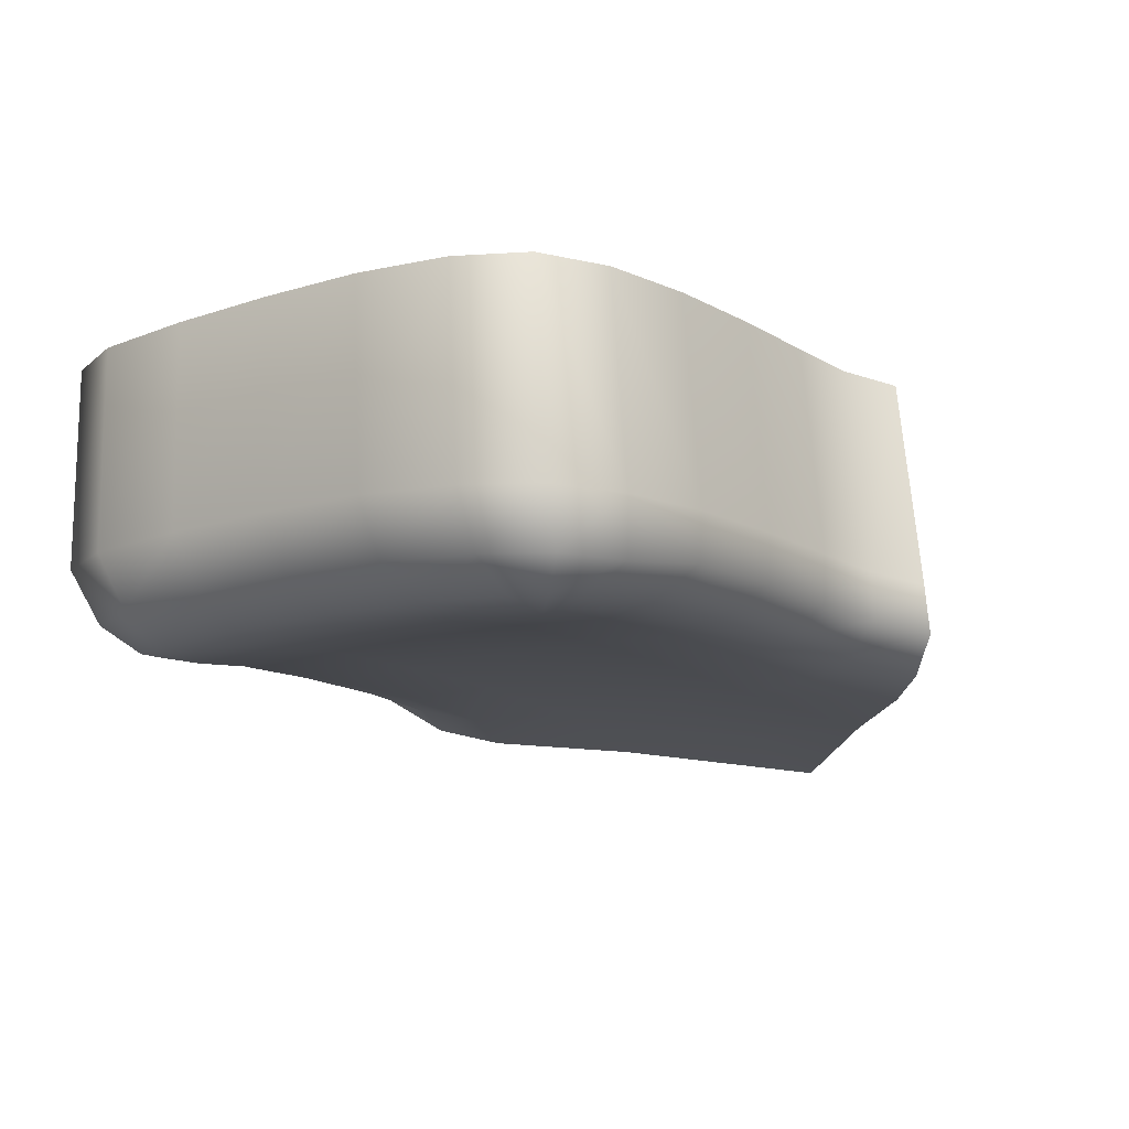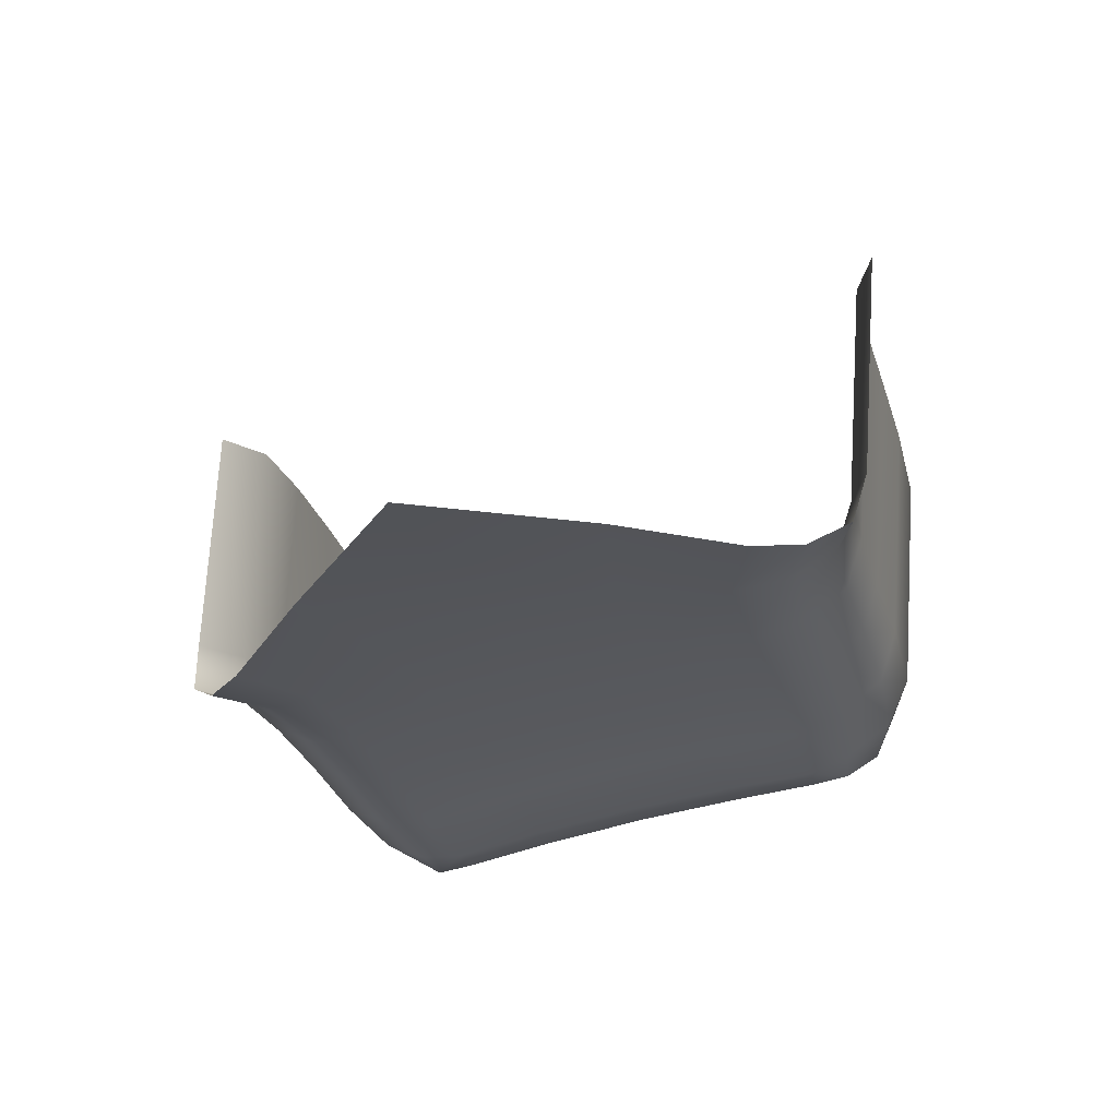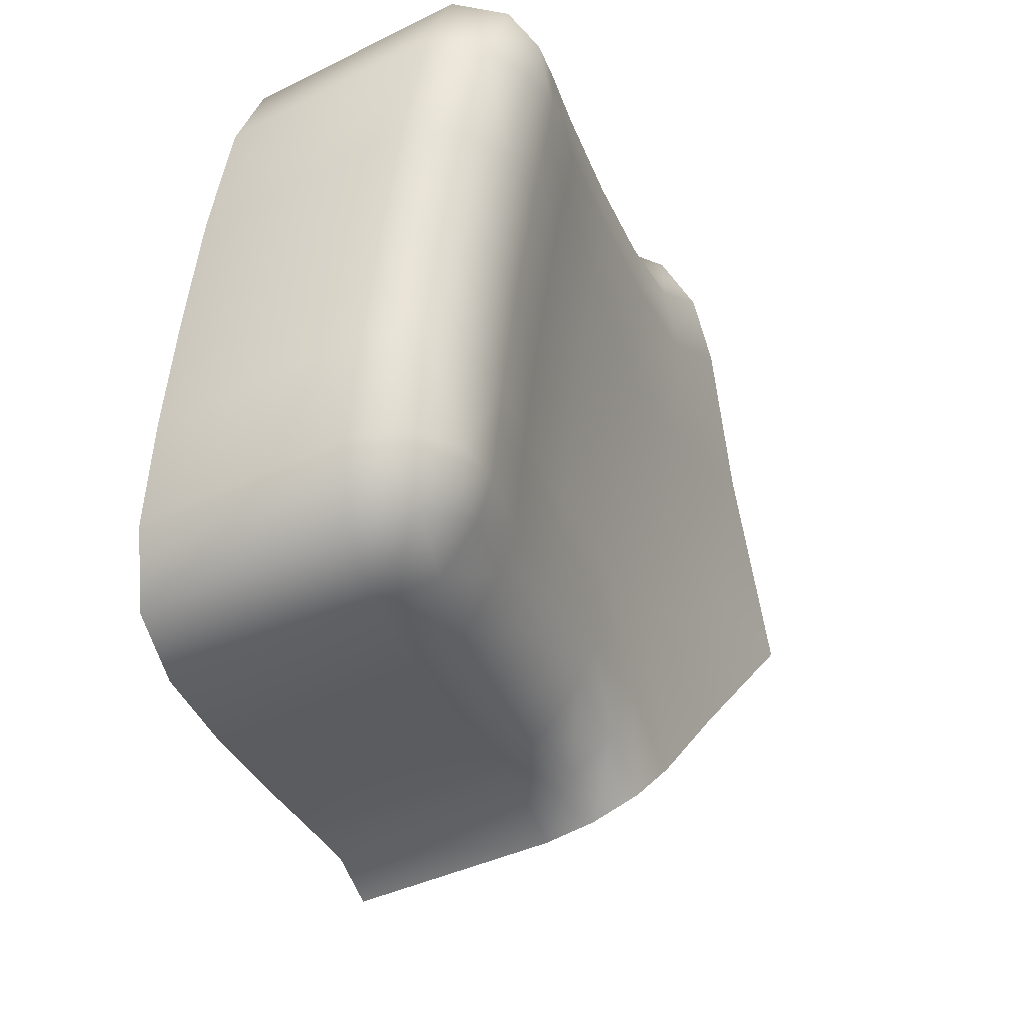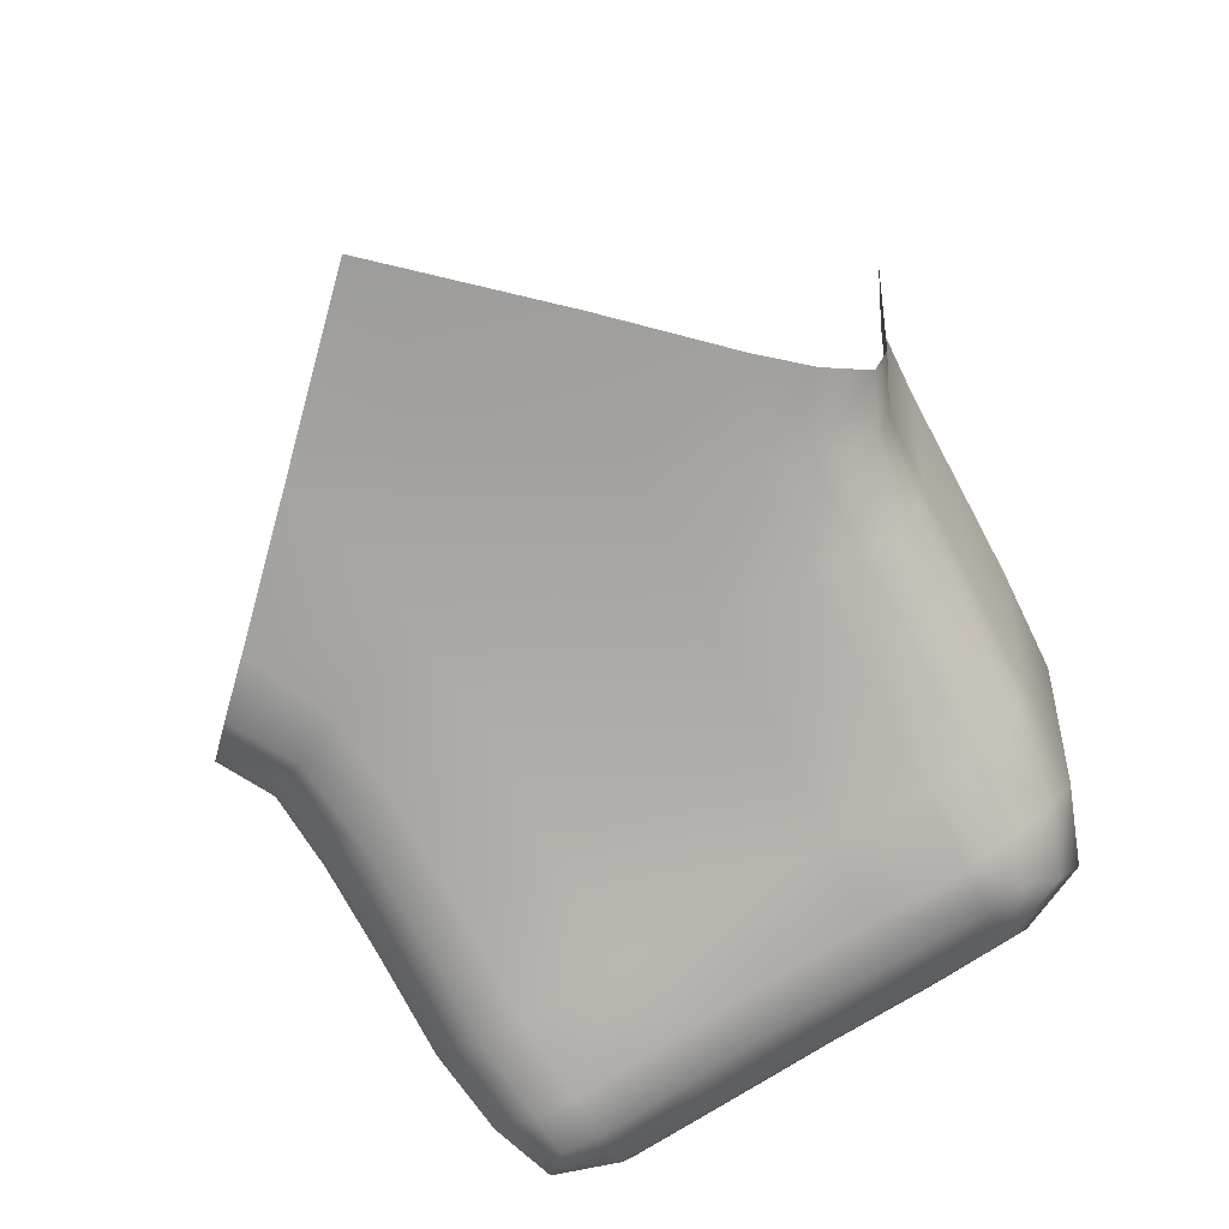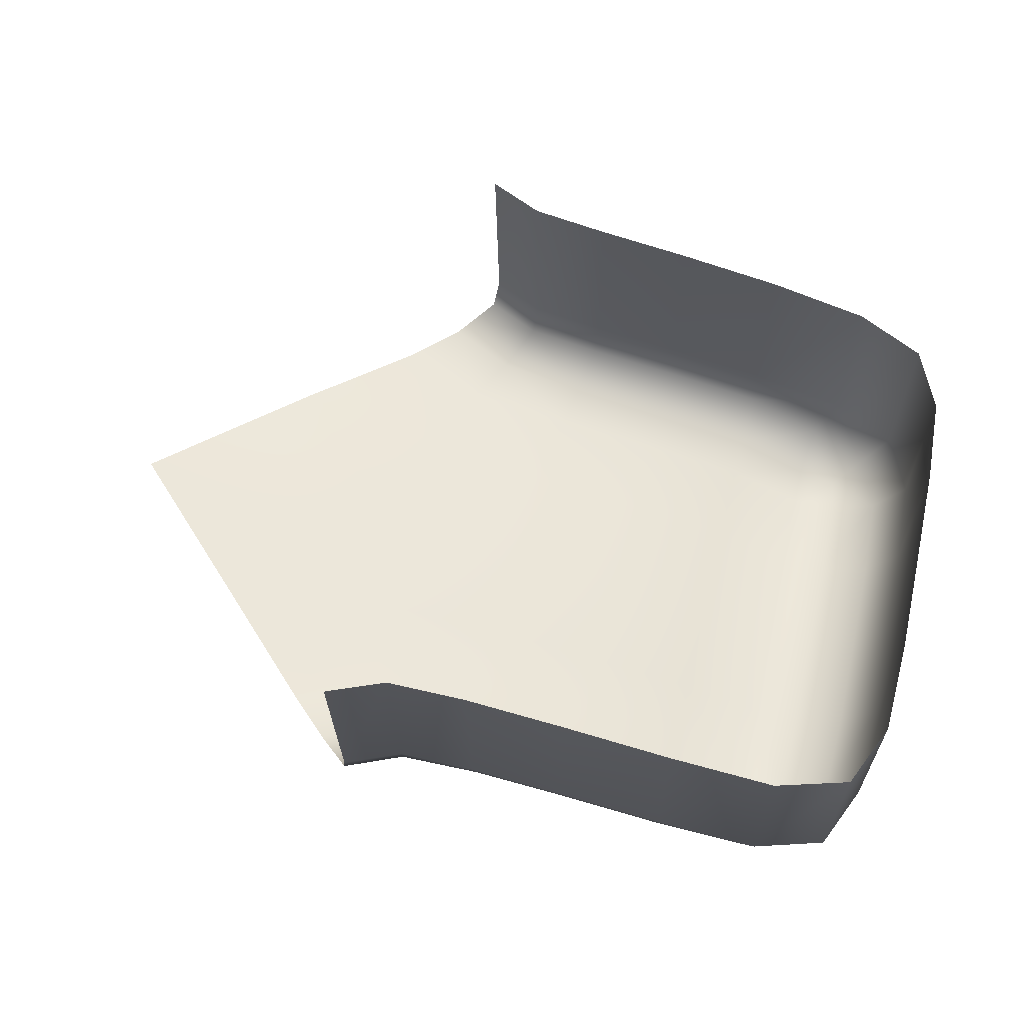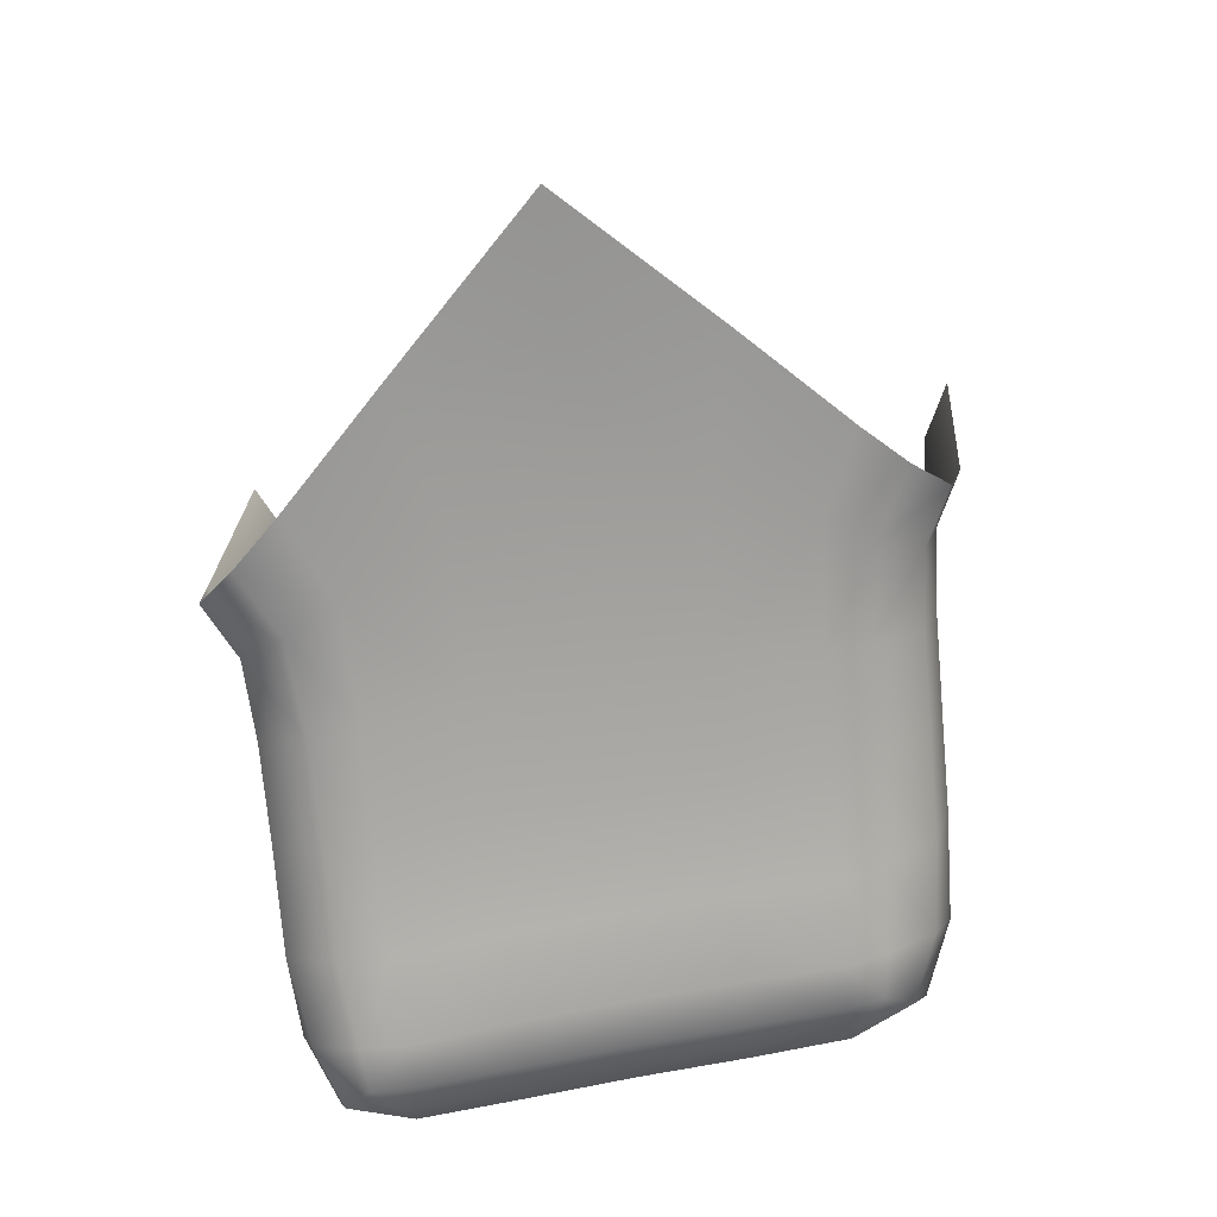
<metadata>
{"format":"obj","ext":"obj","renderer":"f3d","projection":"perspective","resolution":1024,"background":"white","views":[{"elev":-26.4,"azim":-52.4,"up":"+Y"},{"elev":-18.9,"azim":107.6,"up":"+Y"},{"elev":-32.7,"azim":-58.9,"up":"+Z"},{"elev":-64.4,"azim":119.6,"up":"+Y"},{"elev":62.3,"azim":-166.6,"up":"+Y"},{"elev":-64.2,"azim":95.9,"up":"+Y"}]}
</metadata>
<code>
o _Dpad_Left
v -0.3085 -0.2844 -0.1159
v -0.2913 -0.2849 -0.09878
v -0.3162 -0.2825 -0.1234
v -0.3172 -0.2934 -0.05469
v -0.3149 -0.2898 -0.07384
v -0.3398 -0.2928 -0.07364
v -0.3405 -0.2962 -0.05511
v -0.2892 -0.288 -0.07396
v -0.2913 -0.2926 -0.04904
v -0.3172 -0.2874 -0.09291
v -0.3405 -0.2904 -0.0921
v -0.3235 -0.2863 -0.1095
v -0.3278 -0.2841 -0.1175
v -0.3424 -0.2889 -0.1083
v -0.3437 -0.2864 -0.1159
v -0.3788 -0.3001 -0.07315
v -0.3604 -0.2963 -0.07341
v -0.3605 -0.2937 -0.09188
v -0.3788 -0.2976 -0.09162
v -0.3605 -0.2996 -0.05489
v -0.3788 -0.3035 -0.05463
v -0.2667 -0.2874 -0.074
v -0.3789 -0.2959 -0.1078
v -0.3608 -0.2921 -0.1081
v -0.361 -0.2894 -0.1155
v -0.379 -0.2932 -0.1152
v -0.3085 -0.2976 -0.03155
v -0.3163 -0.2981 -0.0235
v -0.3235 -0.2975 -0.03784
v -0.328 -0.298 -0.02923
v -0.3424 -0.2999 -0.03864
v -0.3438 -0.2999 -0.03053
v -0.3789 -0.3071 -0.03823
v -0.3608 -0.3032 -0.03849
v -0.3611 -0.303 -0.03057
v -0.3791 -0.3069 -0.03032
v -0.4003 -0.3045 -0.07347
v -0.3921 -0.3042 -0.07372
v -0.3921 -0.3017 -0.09172
v -0.4003 -0.3019 -0.09146
v -0.3921 -0.3075 -0.05567
v -0.4004 -0.3077 -0.05544
v -0.4001 -0.3001 -0.1071
v -0.3922 -0.3 -0.1074
v -0.3921 -0.2973 -0.1144
v -0.3991 -0.2992 -0.1134
v -0.4001 -0.3111 -0.03955
v -0.3922 -0.311 -0.03973
v -0.3923 -0.3108 -0.03222
v -0.3992 -0.3125 -0.03298
v -0.3236 -0.2495 -0.01952
v -0.3236 -0.2868 -0.01704
v -0.3328 -0.2495 -0.02379
v -0.3328 -0.2868 -0.02131
v -0.3457 -0.2514 -0.02428
v -0.3457 -0.2887 -0.0218
v -0.3615 -0.2542 -0.0241
v -0.3615 -0.2915 -0.02162
v -0.3793 -0.2581 -0.02385
v -0.3793 -0.2953 -0.02137
v -0.3966 -0.2625 -0.02417
v -0.3966 -0.2998 -0.02169
v -0.4086 -0.2646 -0.02859
v -0.4086 -0.3018 -0.02611
v -0.4133 -0.2631 -0.0402
v -0.4133 -0.3004 -0.03773
v -0.4139 -0.2593 -0.05743
v -0.4139 -0.2965 -0.05496
v -0.4139 -0.2561 -0.0759
v -0.4139 -0.2934 -0.07342
v -0.4139 -0.2535 -0.09432
v -0.4139 -0.2908 -0.09184
v -0.4133 -0.2513 -0.1115
v -0.4133 -0.2886 -0.109
v -0.4085 -0.2489 -0.1233
v -0.4085 -0.2861 -0.1208
v -0.3963 -0.2453 -0.1281
v -0.3963 -0.2826 -0.1257
v -0.379 -0.2411 -0.1291
v -0.379 -0.2783 -0.1266
v -0.3613 -0.2374 -0.1293
v -0.3613 -0.2747 -0.1268
v -0.3237 -0.2315 -0.1346
v -0.3237 -0.2688 -0.1321
v -0.3455 -0.2347 -0.1295
v -0.3455 -0.2719 -0.127
v -0.3328 -0.2327 -0.1302
v -0.3328 -0.27 -0.1278
v -0.3225 -0.2772 -0.1298
v -0.332 -0.2785 -0.1252
v -0.3452 -0.2805 -0.1242
v -0.379 -0.2871 -0.1237
v -0.3612 -0.2833 -0.124
v -0.3225 -0.2949 -0.01722
v -0.332 -0.2948 -0.02176
v -0.3454 -0.2967 -0.02242
v -0.3614 -0.2996 -0.0223
v -0.3793 -0.3035 -0.02204
v -0.4085 -0.3014 -0.07328
v -0.4085 -0.2989 -0.09124
v -0.4085 -0.3046 -0.05527
v -0.408 -0.2968 -0.1077
v -0.4037 -0.2947 -0.1182
v -0.3929 -0.2915 -0.1225
v -0.408 -0.3082 -0.03866
v -0.3931 -0.3077 -0.02443
v -0.4038 -0.3096 -0.02829
f 103 45 46
f 14 13 12
f 14 18 24
f 5 9 4
f 8 10 2
f 7 29 31
f 36 106 49
f 33 49 48
f 4 6 5
f 2 22 8
f 31 30 32
f 6 18 11
f 11 12 10
f 94 30 28
f 6 10 5
f 38 40 39
f 18 23 24
f 39 16 38
f 50 48 49
f 17 19 18
f 98 35 97
f 17 7 20
f 34 21 20
f 20 16 17
f 29 28 30
f 15 24 25
f 24 26 25
f 92 25 26
f 19 44 23
f 32 34 31
f 33 35 36
f 95 32 30
f 31 20 7
f 48 42 41
f 39 43 44
f 21 48 41
f 41 37 38
f 16 41 38
f 40 99 100
f 45 23 44
f 44 46 45
f 46 102 103
f 50 106 107
f 105 50 107
f 66 101 105
f 52 95 94
f 96 35 32
f 55 54 53
f 56 57 58
f 92 78 80
f 56 95 54
f 58 96 56
f 60 61 62
f 58 59 60
f 62 98 60
f 62 63 64
f 63 66 64
f 42 105 101
f 65 68 66
f 99 68 70
f 71 74 72
f 100 70 72
f 72 69 71
f 72 102 100
f 74 103 102
f 78 75 77
f 73 76 74
f 103 78 104
f 85 88 86
f 79 82 80
f 89 13 90
f 89 88 84
f 77 80 78
f 80 93 92
f 15 93 91
f 81 86 82
f 87 84 88
f 90 15 91
f 4 27 29
f 22 9 8
f 3 12 13
f 91 82 86
f 60 97 58
f 26 104 92
f 100 43 40
f 90 86 88
f 67 70 68
f 105 64 66
f 107 62 64
f 51 54 52
f 101 37 42
f 1 10 12
f 103 104 45
f 14 15 13
f 14 11 18
f 5 8 9
f 8 5 10
f 7 4 29
f 36 98 106
f 33 36 49
f 4 7 6
f 31 29 30
f 6 17 18
f 11 14 12
f 94 95 30
f 6 11 10
f 38 37 40
f 18 19 23
f 39 19 16
f 50 47 48
f 17 16 19
f 98 36 35
f 17 6 7
f 34 33 21
f 20 21 16
f 29 27 28
f 15 14 24
f 24 23 26
f 92 93 25
f 19 39 44
f 32 35 34
f 33 34 35
f 95 96 32
f 31 34 20
f 48 47 42
f 39 40 43
f 21 33 48
f 41 42 37
f 16 21 41
f 40 37 99
f 45 26 23
f 44 43 46
f 46 43 102
f 50 49 106
f 105 47 50
f 66 68 101
f 52 54 95
f 96 97 35
f 55 56 54
f 56 55 57
f 92 104 78
f 56 96 95
f 58 97 96
f 60 59 61
f 58 57 59
f 62 106 98
f 62 61 63
f 63 65 66
f 42 47 105
f 65 67 68
f 99 101 68
f 71 73 74
f 100 99 70
f 72 70 69
f 72 74 102
f 74 76 103
f 78 76 75
f 73 75 76
f 103 76 78
f 85 87 88
f 79 81 82
f 89 3 13
f 89 90 88
f 77 79 80
f 80 82 93
f 15 25 93
f 81 85 86
f 87 83 84
f 90 13 15
f 4 9 27
f 3 1 12
f 91 93 82
f 60 98 97
f 26 45 104
f 100 102 43
f 90 91 86
f 67 69 70
f 105 107 64
f 107 106 62
f 51 53 54
f 101 99 37
f 1 2 10

</code>
